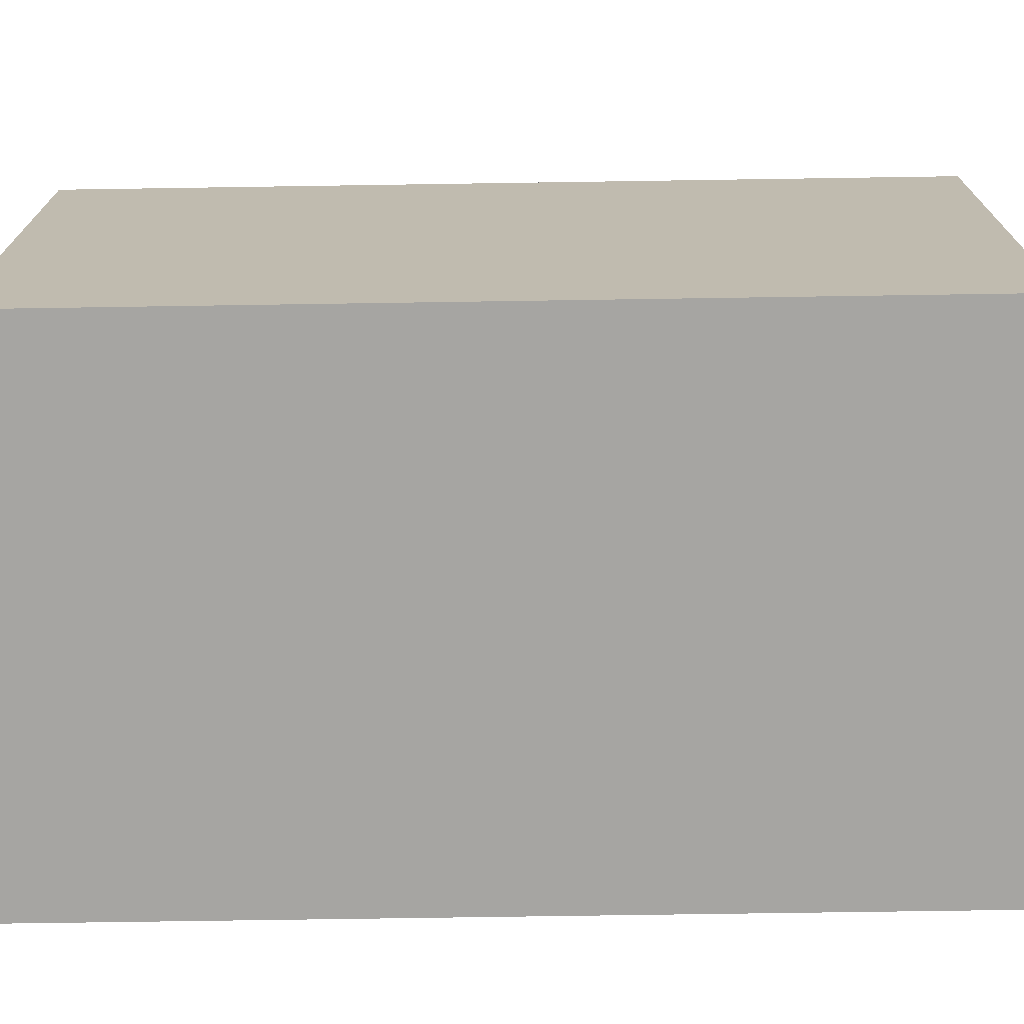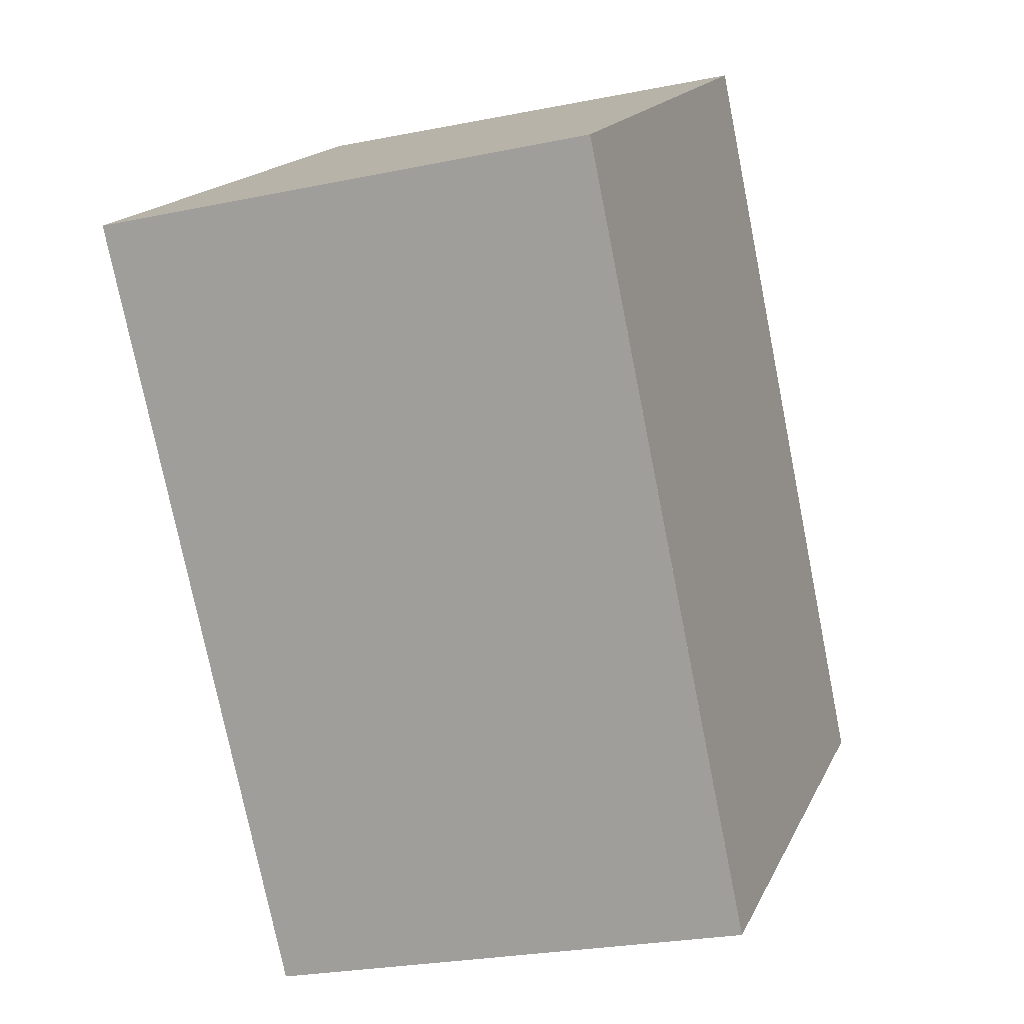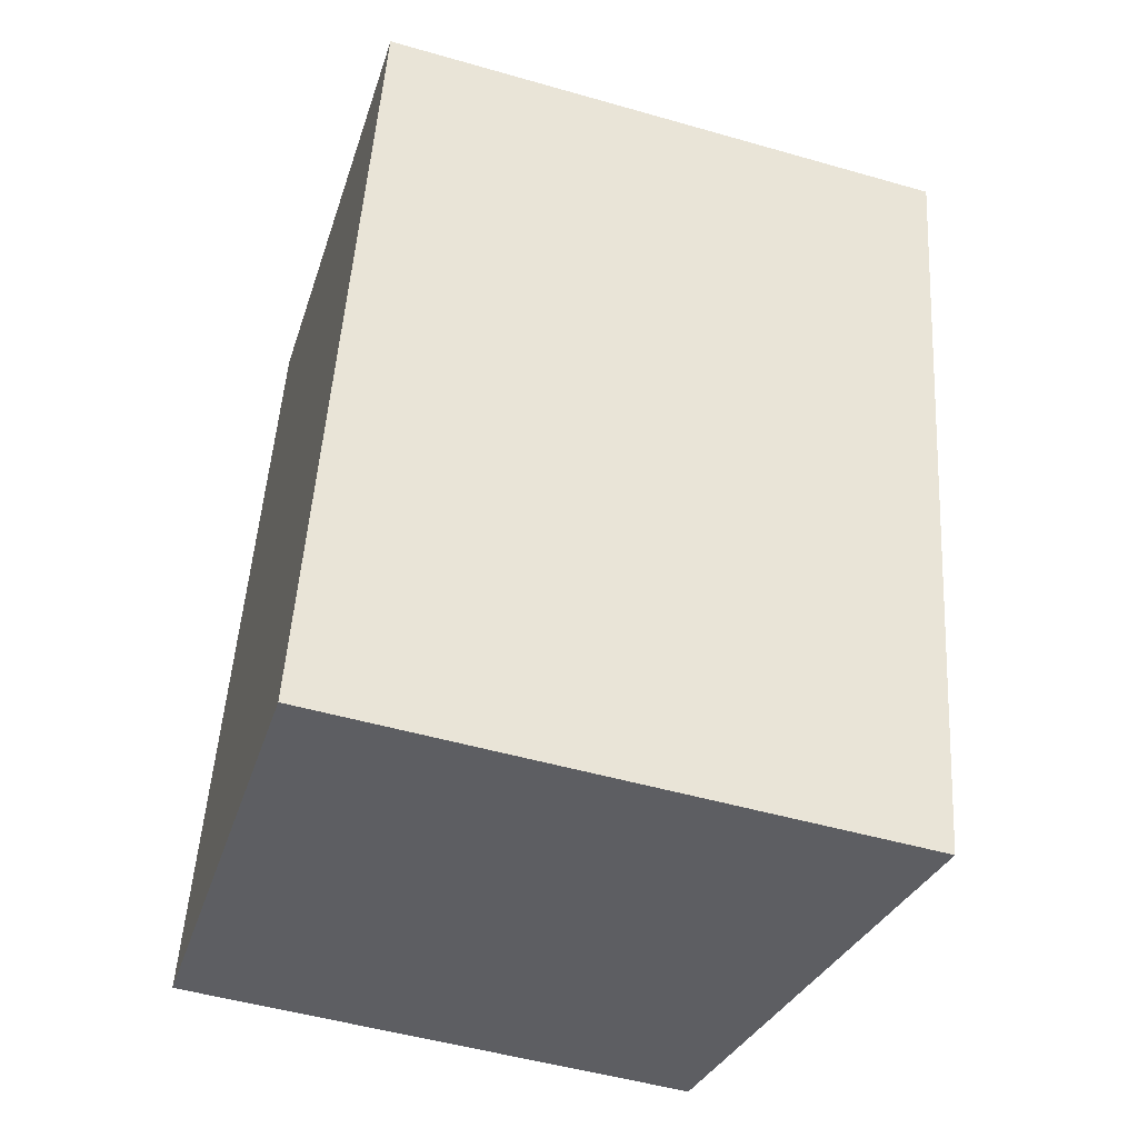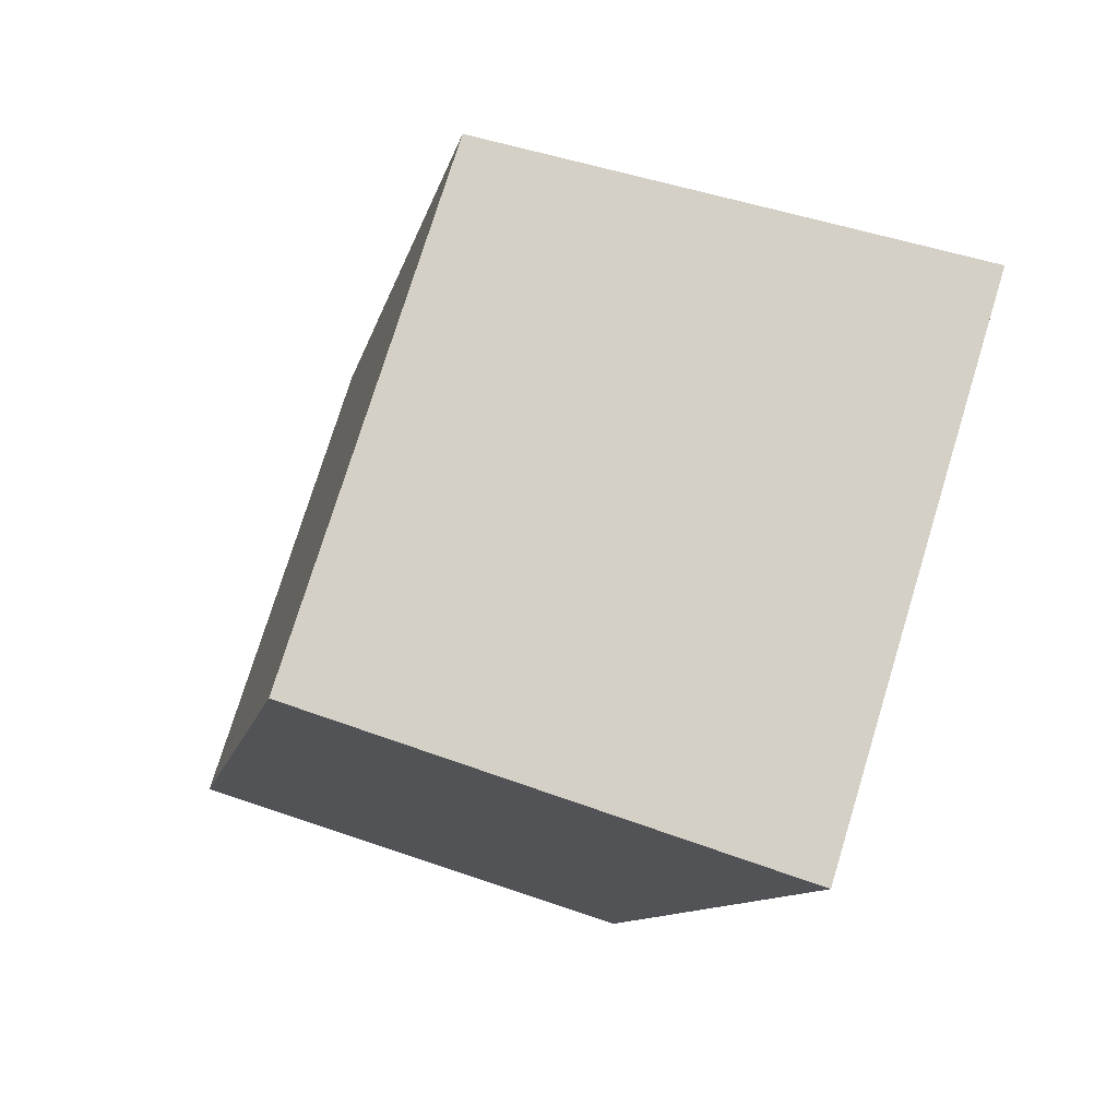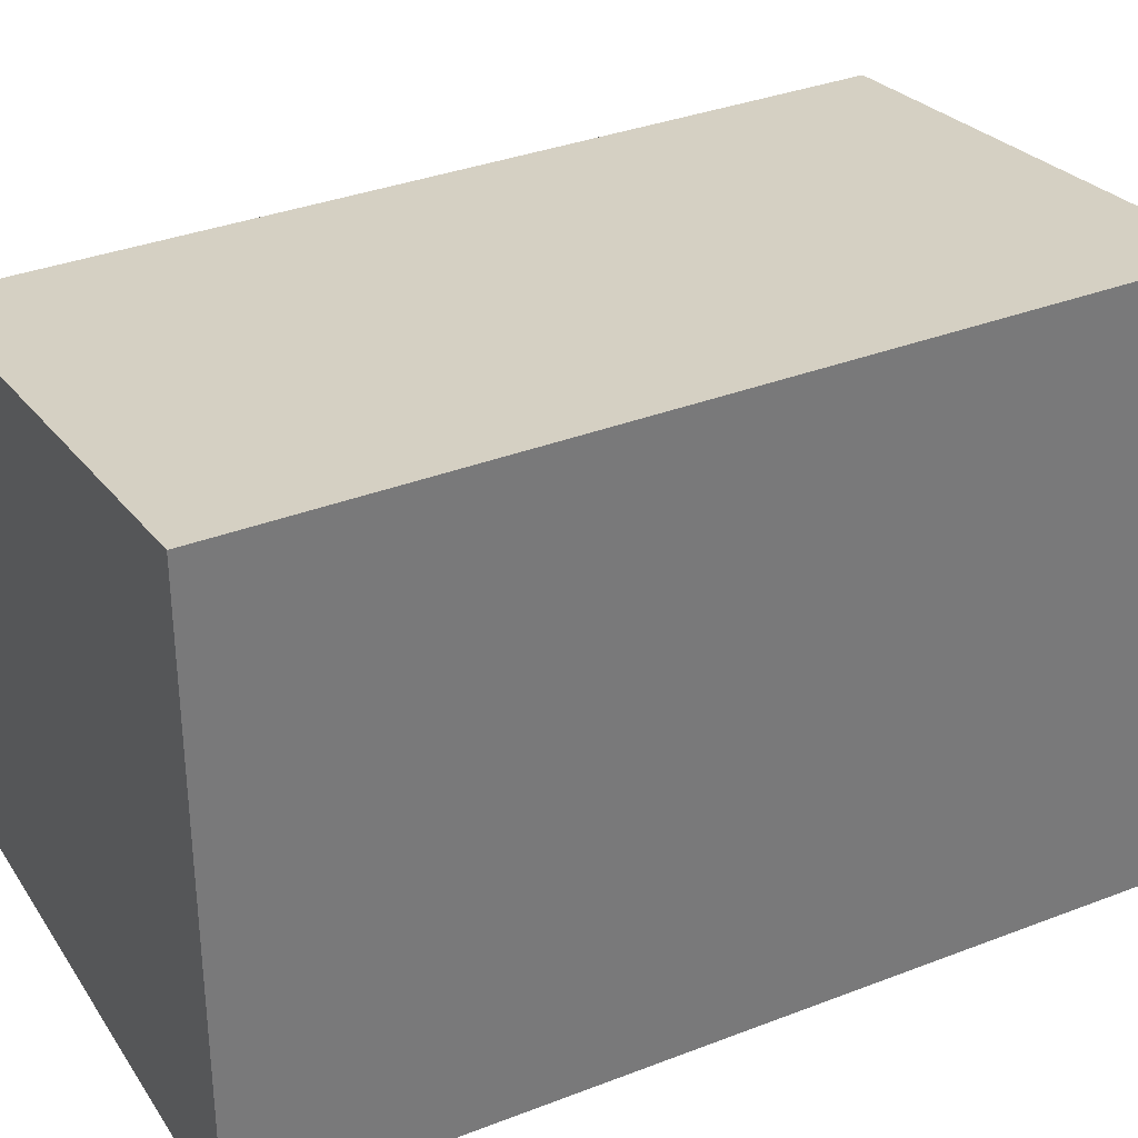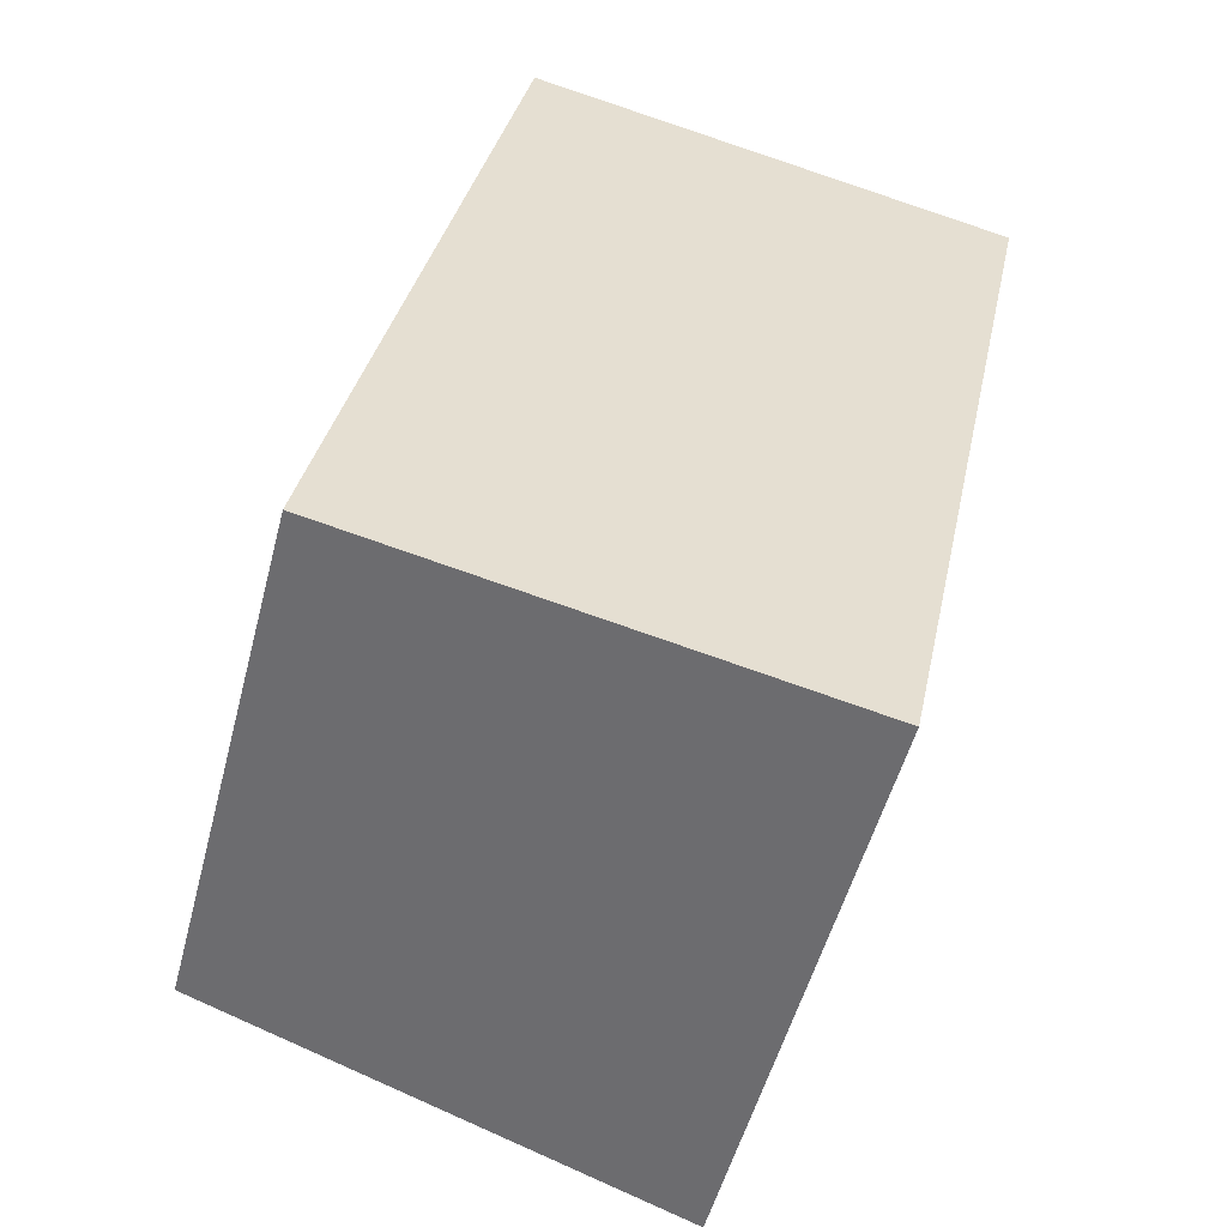
<metadata>
{"format":"obj","ext":"obj","renderer":"f3d","projection":"perspective","resolution":1024,"background":"white","views":[{"elev":-73.7,"azim":-77.1,"up":"+Y"},{"elev":17.6,"azim":-160.7,"up":"+Z"},{"elev":-50.6,"azim":72.6,"up":"+Z"},{"elev":75.7,"azim":17.1,"up":"+Z"},{"elev":34.0,"azim":74.2,"up":"+Y"},{"elev":-52.6,"azim":-14.6,"up":"+Z"}]}
</metadata>
<code>
v  0 12.64 7.742e-16
v  13.18 14.23 3.812
v  11.82 14.23 -2.532
v  13.79 14.23 6.658
v  16.02 14.23 17.12
v  4.188 12.64 19.66
v  1.418 12.64 6.658
v  16.02 -1.049e-15 17.12
v  4.188 -1.204e-15 19.66
v  13.79 -4.077e-16 6.658
v  11.82 1.55e-16 -2.532
v  13.18 -2.334e-16 3.812
v  0 0 0
v  1.418 -4.077e-16 6.658
g defaultobject
f 1 2 3
f 2 1 4
f 4 1 5
f 5 1 6
f 6 1 7
f 6 8 5
f 8 6 9
f 8 4 5
f 4 8 2
f 2 8 3
f 3 8 10
f 3 10 11
f 11 10 12
f 11 1 3
f 1 11 13
f 13 7 1
f 7 13 6
f 6 13 9
f 9 13 14
f 12 13 11
f 13 12 14
f 14 12 10
f 14 10 9
f 9 10 8

</code>
